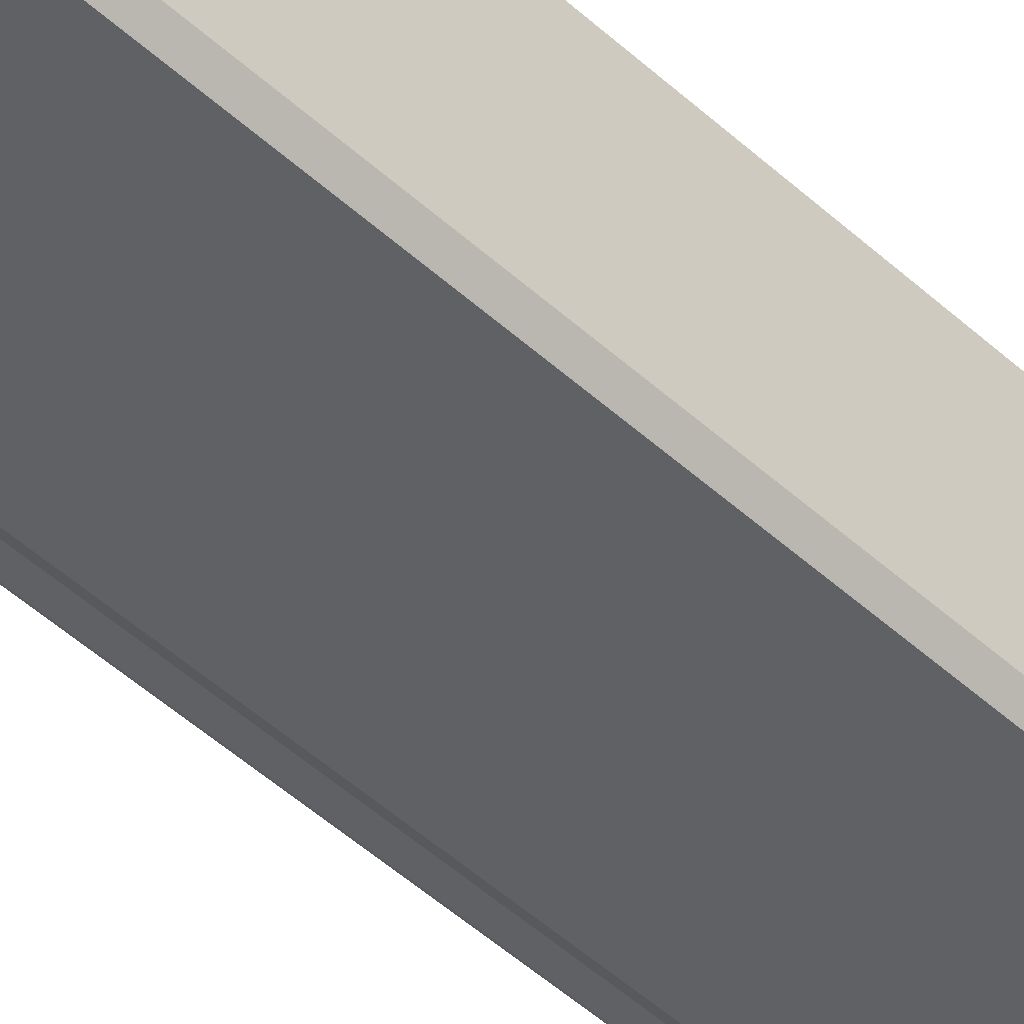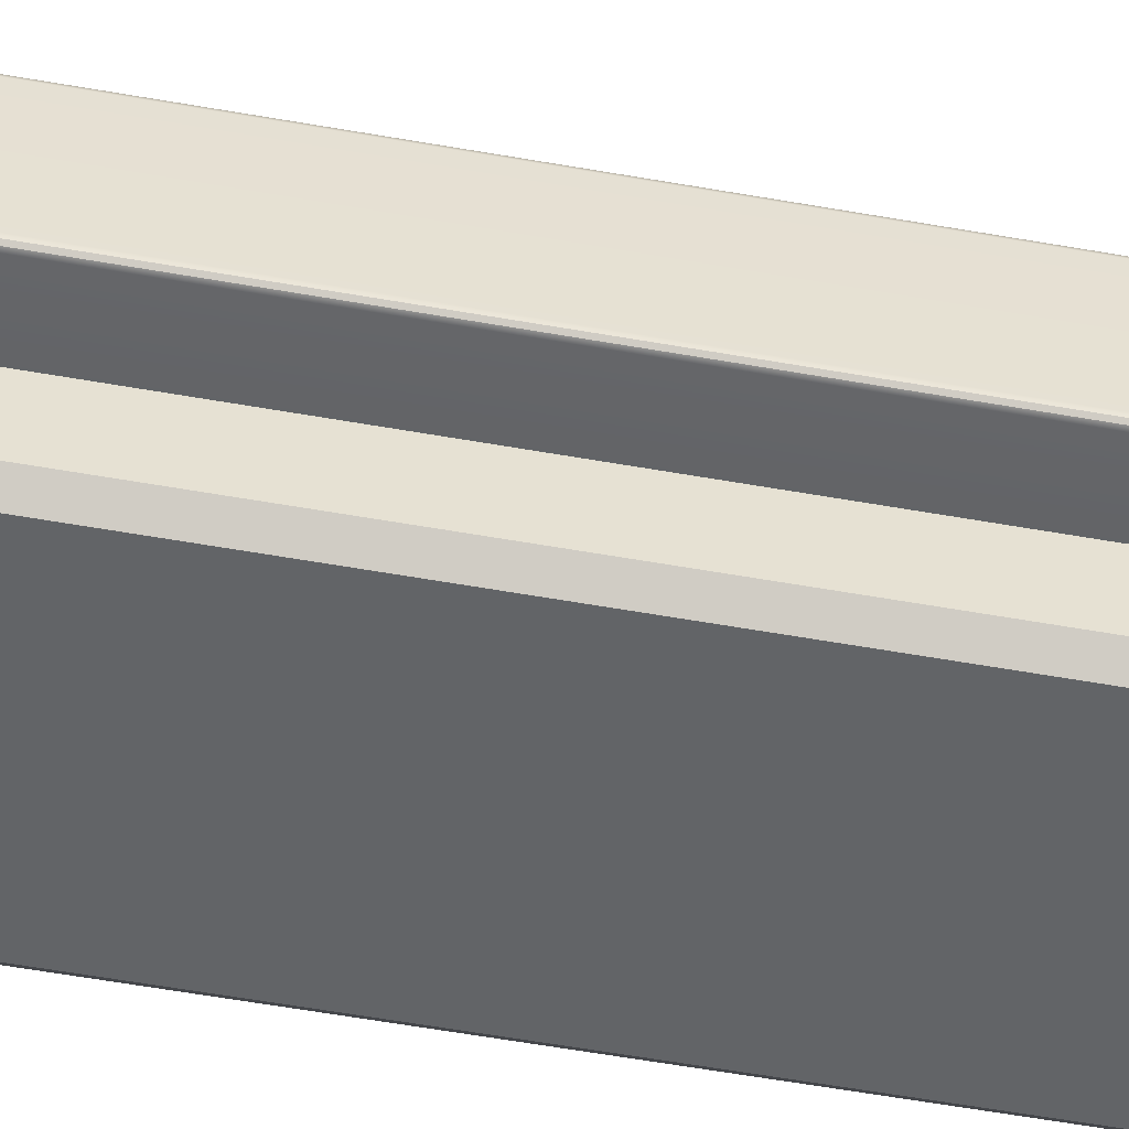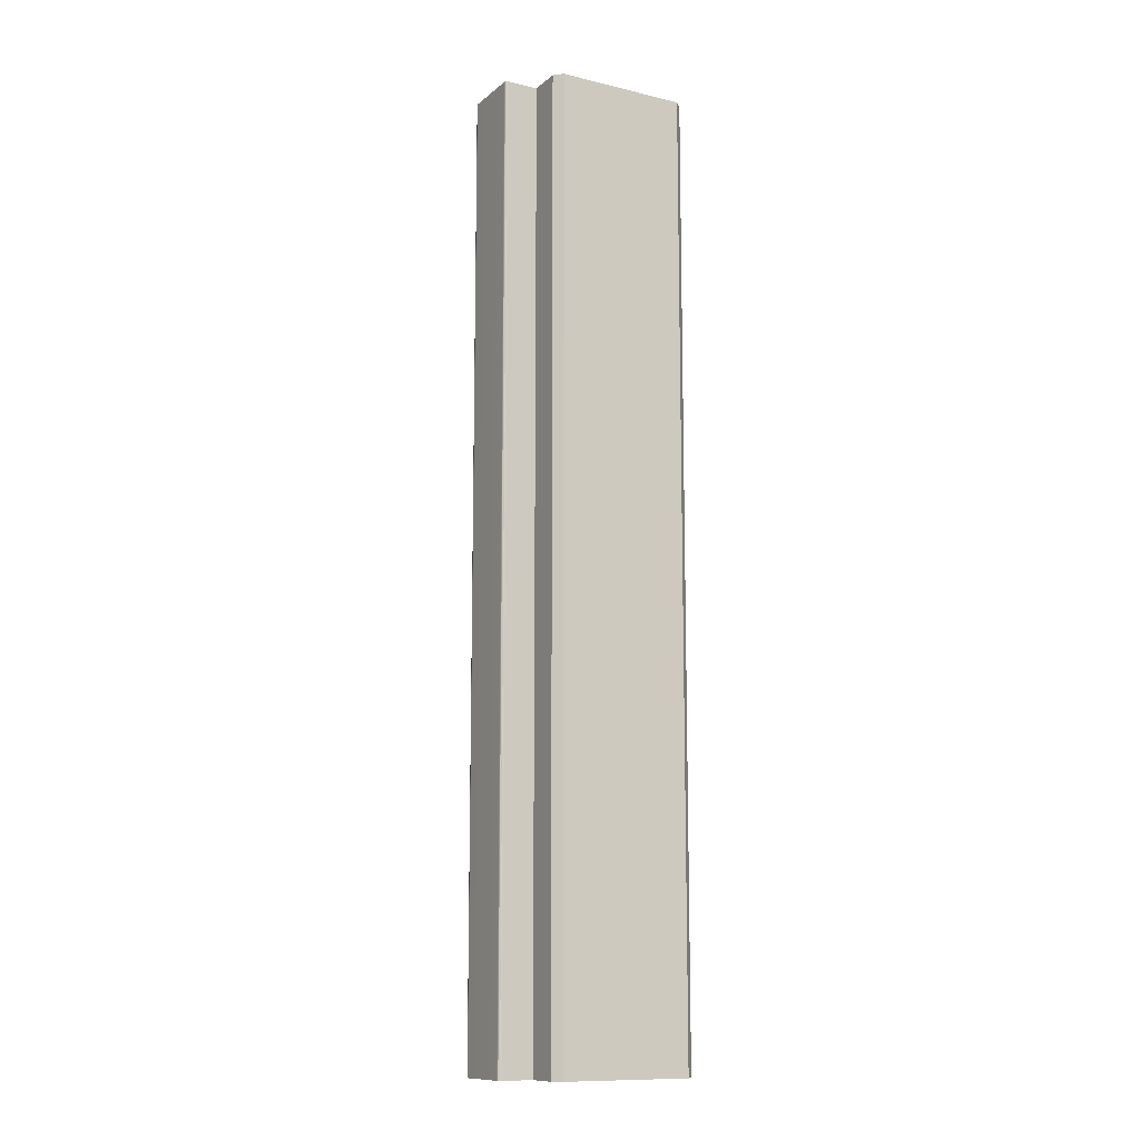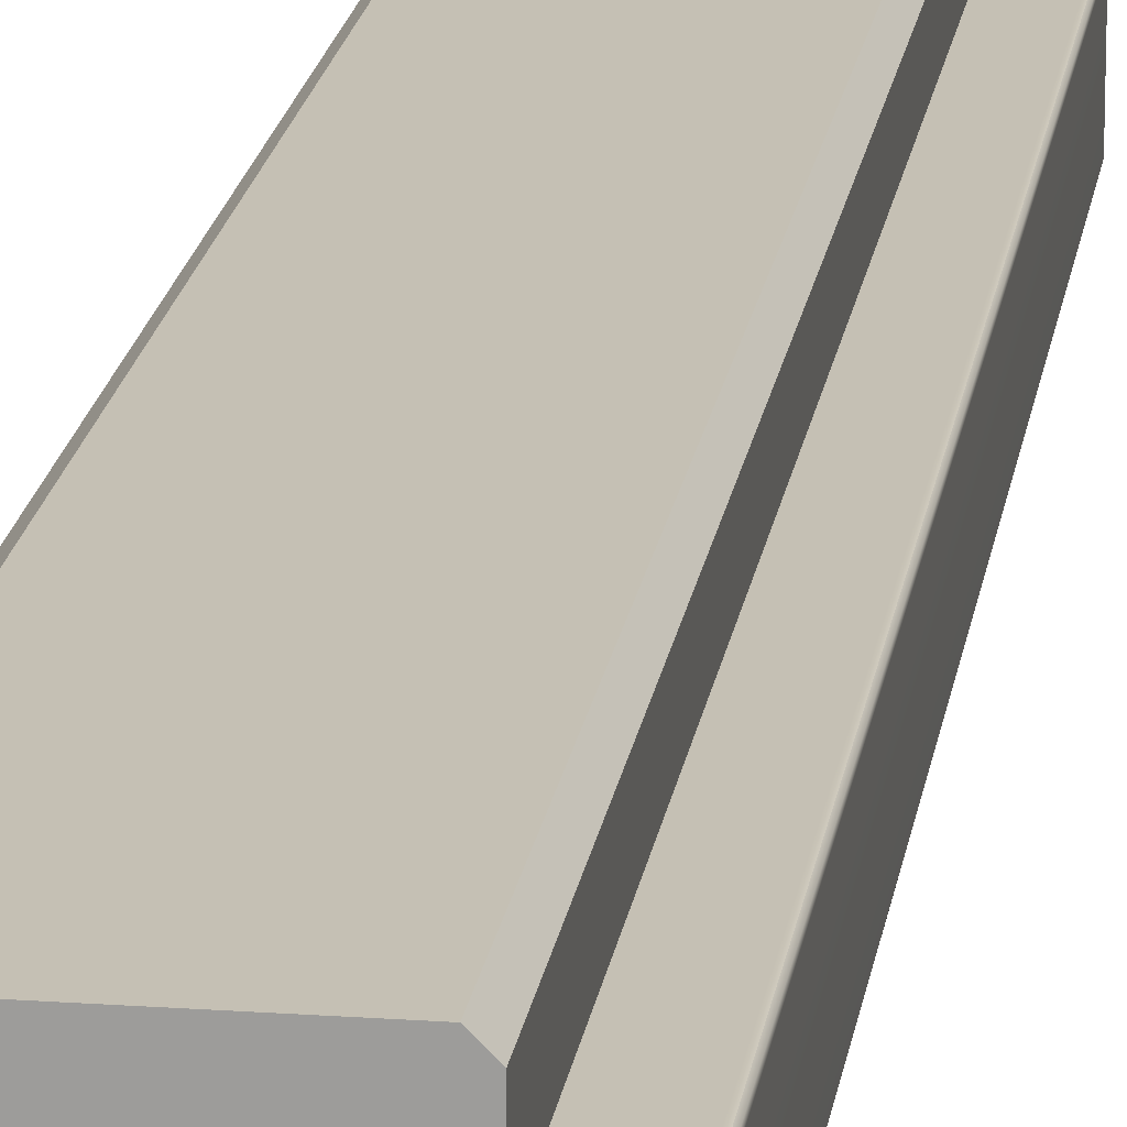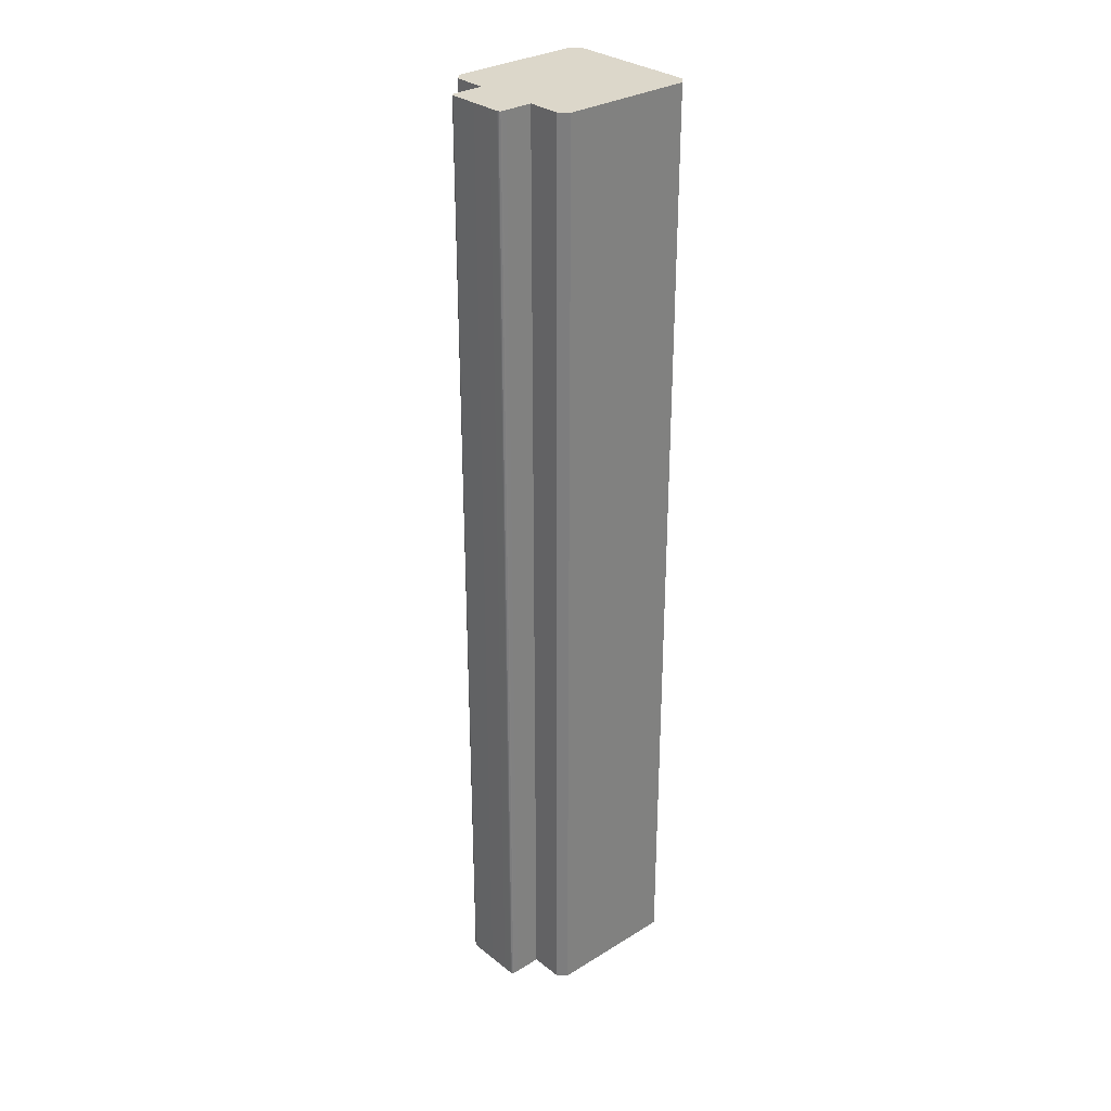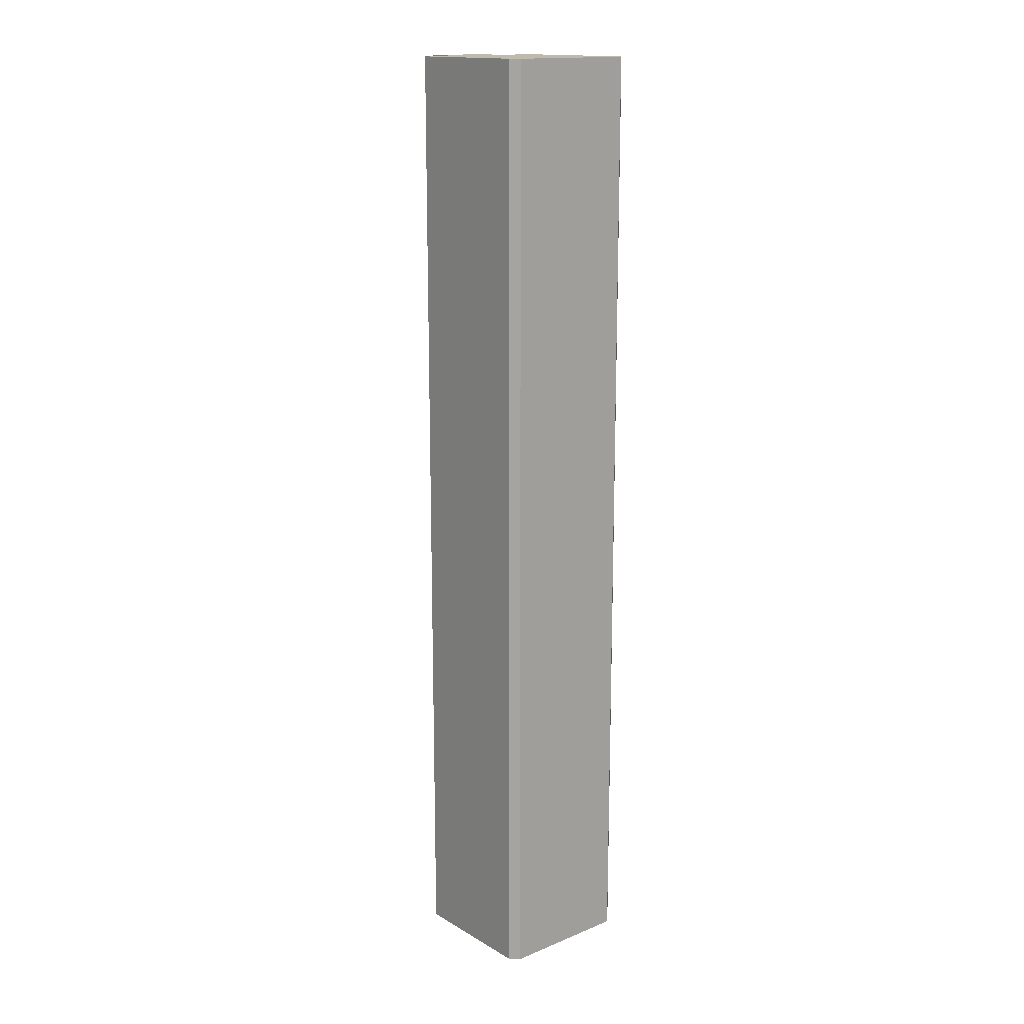
<metadata>
{"format":"obj","ext":"obj","renderer":"f3d","projection":"perspective","resolution":1024,"background":"white","views":[{"elev":-50.4,"azim":-134.7,"up":"+Z"},{"elev":-51.1,"azim":78.7,"up":"+Z"},{"elev":-11.8,"azim":150.6,"up":"+Y"},{"elev":18.2,"azim":7.9,"up":"+Z"},{"elev":30.4,"azim":138.4,"up":"+Y"},{"elev":15.8,"azim":-130.1,"up":"+Y"}]}
</metadata>
<code>
g default
v 1 13 0.4466
v 1 0 0.4466
v 1 0 -0.4345
v 1 13 -0.4345
v -1 0 0.8893
v -0.8893 0 1
v -1 13 0.8893
v -0.8893 13 1
v 1 0 0.8893
v 0.8893 0 1
v 1 13 0.8893
v 0.8893 13 1
v -1 13 -0.8893
v -0.8893 13 -1
v -1 0 -0.8893
v -0.8893 0 -1
v 1 13 -0.8893
v 0.8893 13 -1
v 1 0 -0.8893
v 0.8893 0 -1
v 1.47 13 0.4026
v 1.426 13 0.4466
v 1.448 13 0.4407
v 1.464 13 0.4246
v 1.47 0 0.4026
v 1.464 0 0.4246
v 1.448 0 0.4407
v 1.426 0 0.4466
v 1.448 0 -0.4286
v 1.464 0 -0.4125
v 1.47 0 -0.3905
v 1.426 0 -0.4345
v 1.47 13 -0.3905
v 1.464 13 -0.4125
v 1.448 13 -0.4286
v 1.426 13 -0.4345
g pCube1
f 8 6 10 12
f 16 14 18 20
f 21 25 31 33
f 13 15 5 7
f 11 9 2 1
f 4 3 19 17
f 1 2 28 22
f 3 4 36 32
f 7 8 12 11 1 4 17 18 14 13
f 15 16 20 19 3 2 9 10 6 5
f 5 6 8 7
f 10 9 11 12
f 13 14 16 15
f 18 17 19 20
f 21 24 26 25
f 24 23 27 26
f 23 22 28 27
f 31 30 34 33
f 30 34 35 29
f 29 32 36 35
f 29 30 31 25 26 27 28 2 3 32
f 4 1 22 23 24 21 33 34 35 36

</code>
